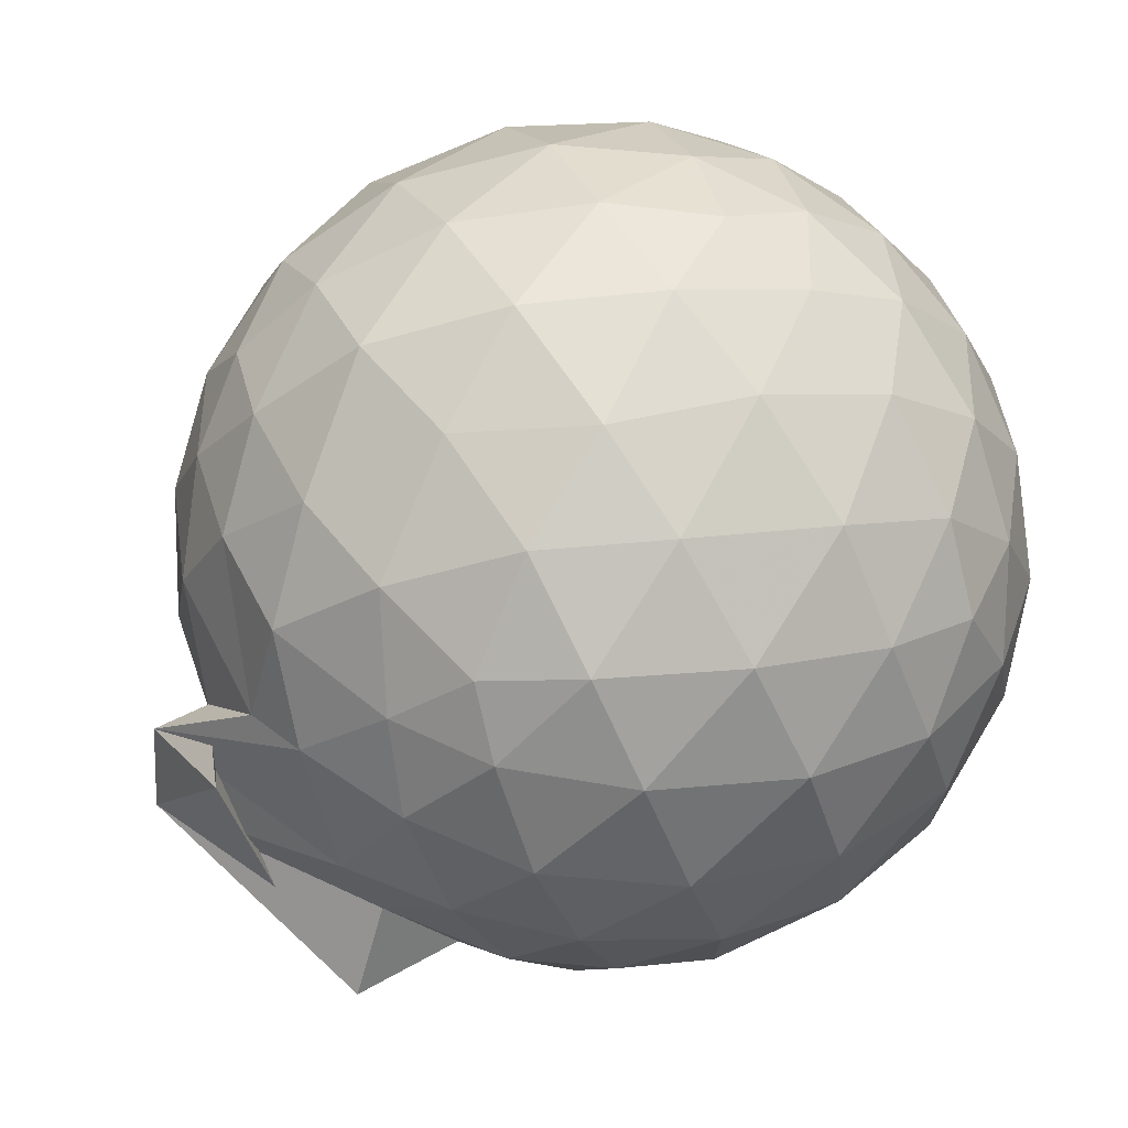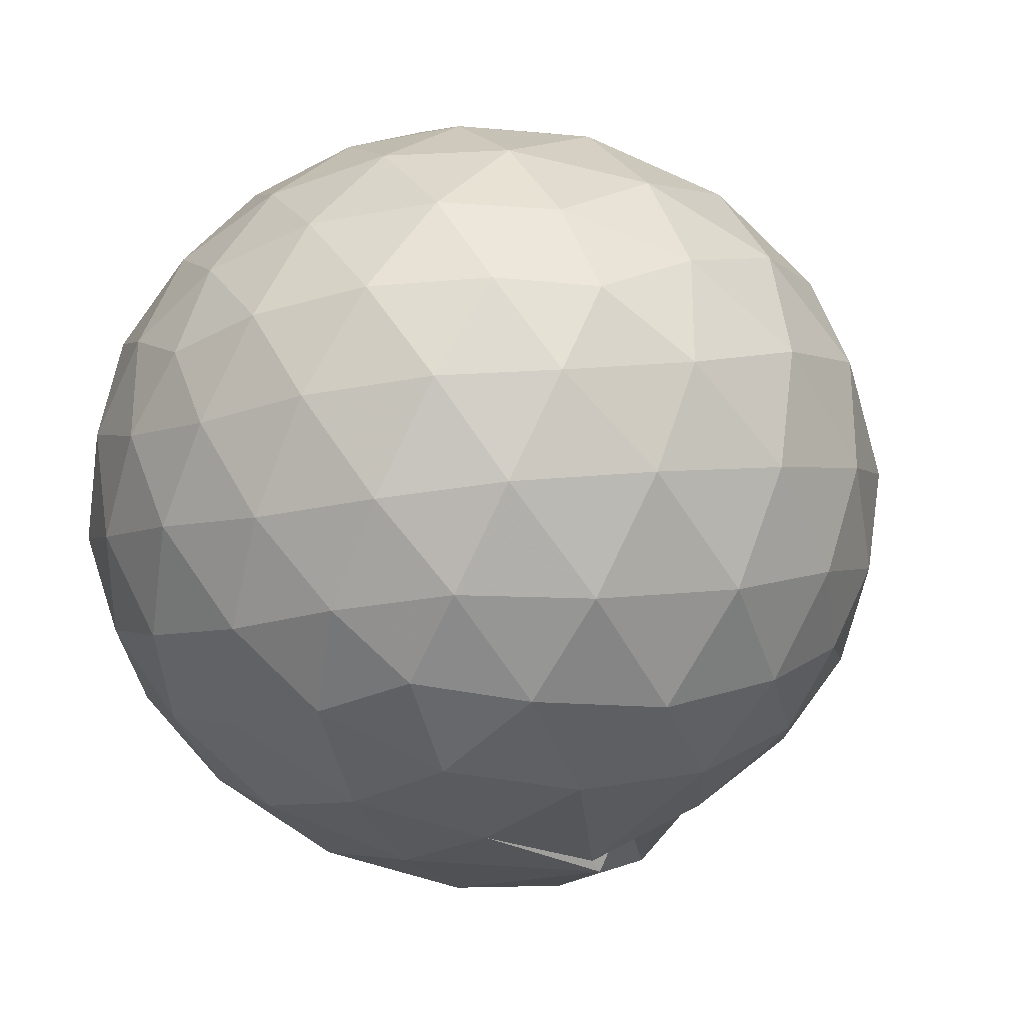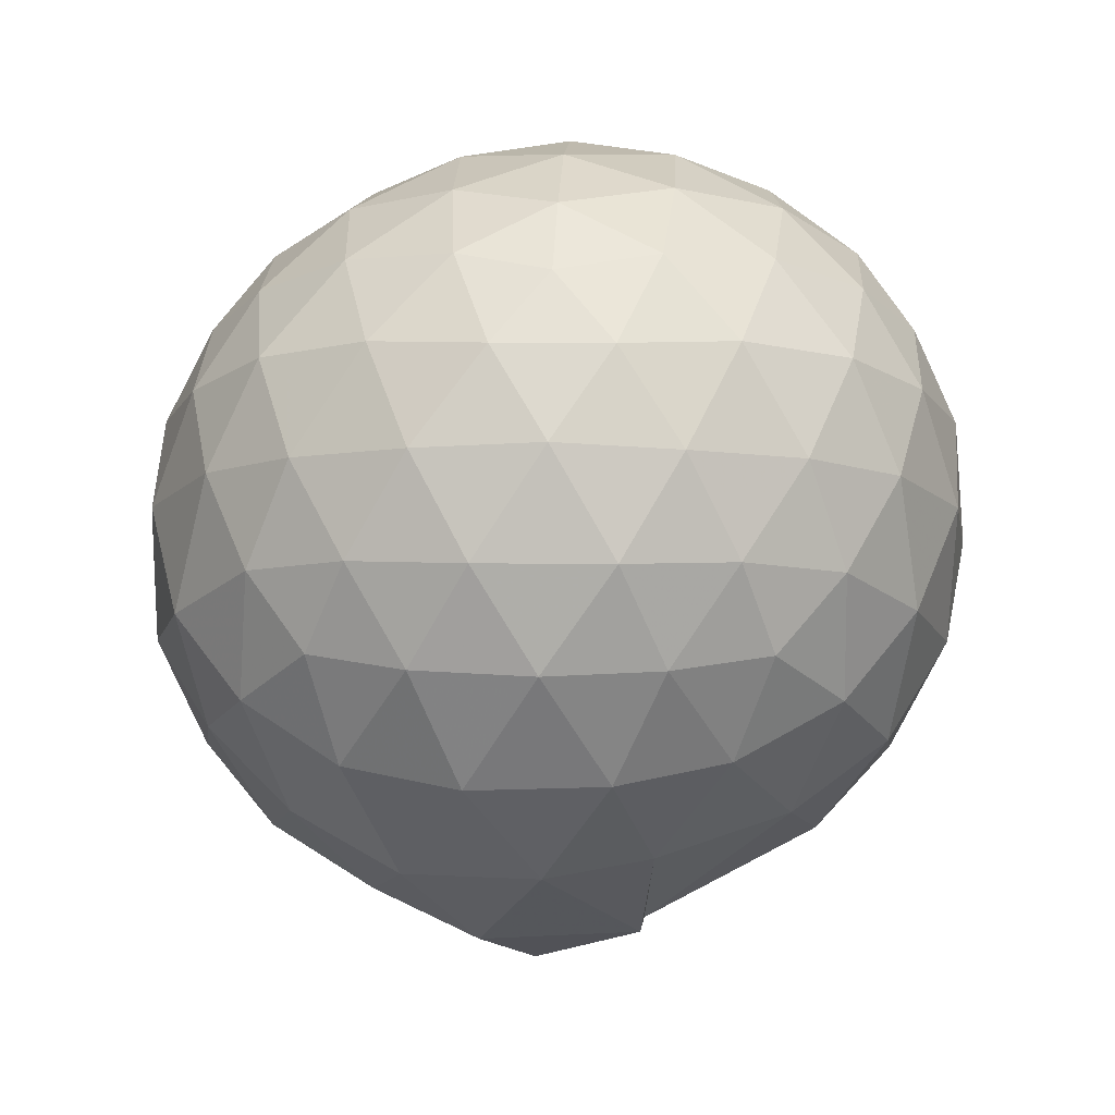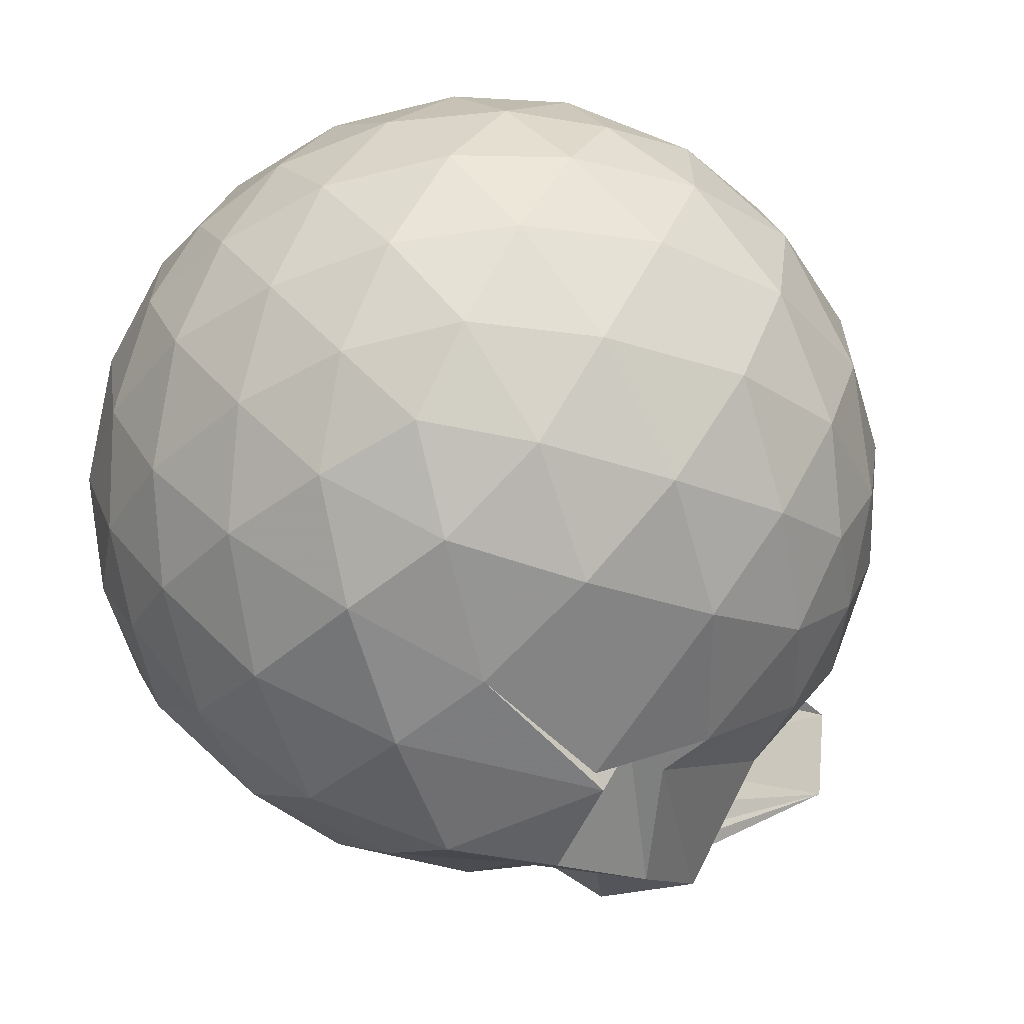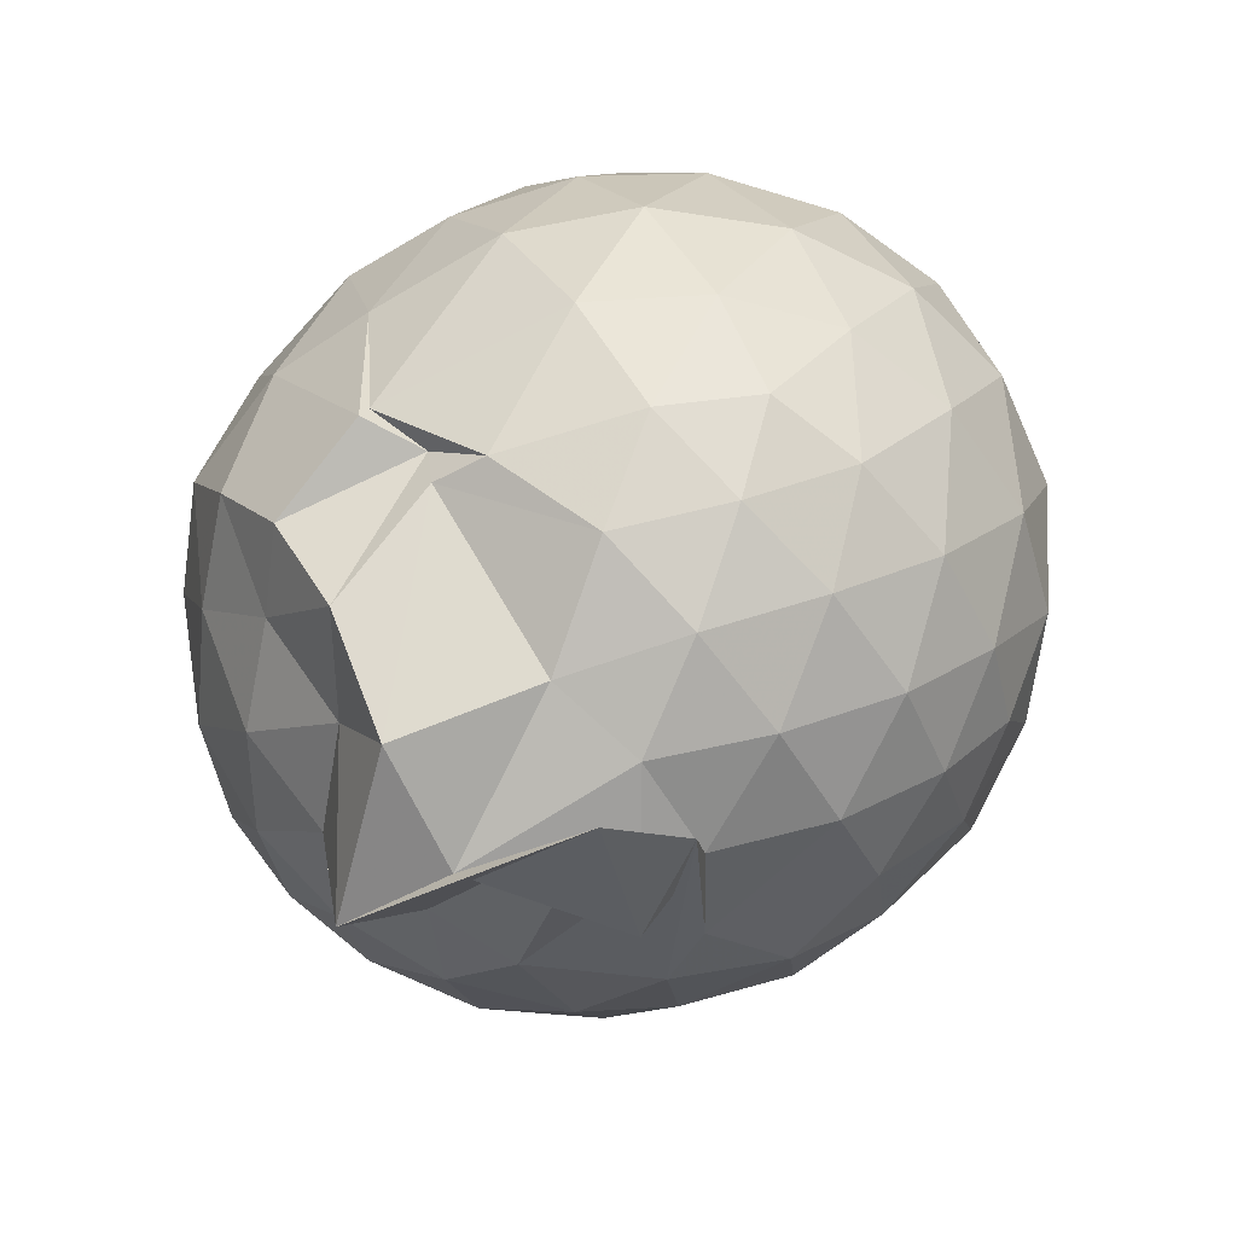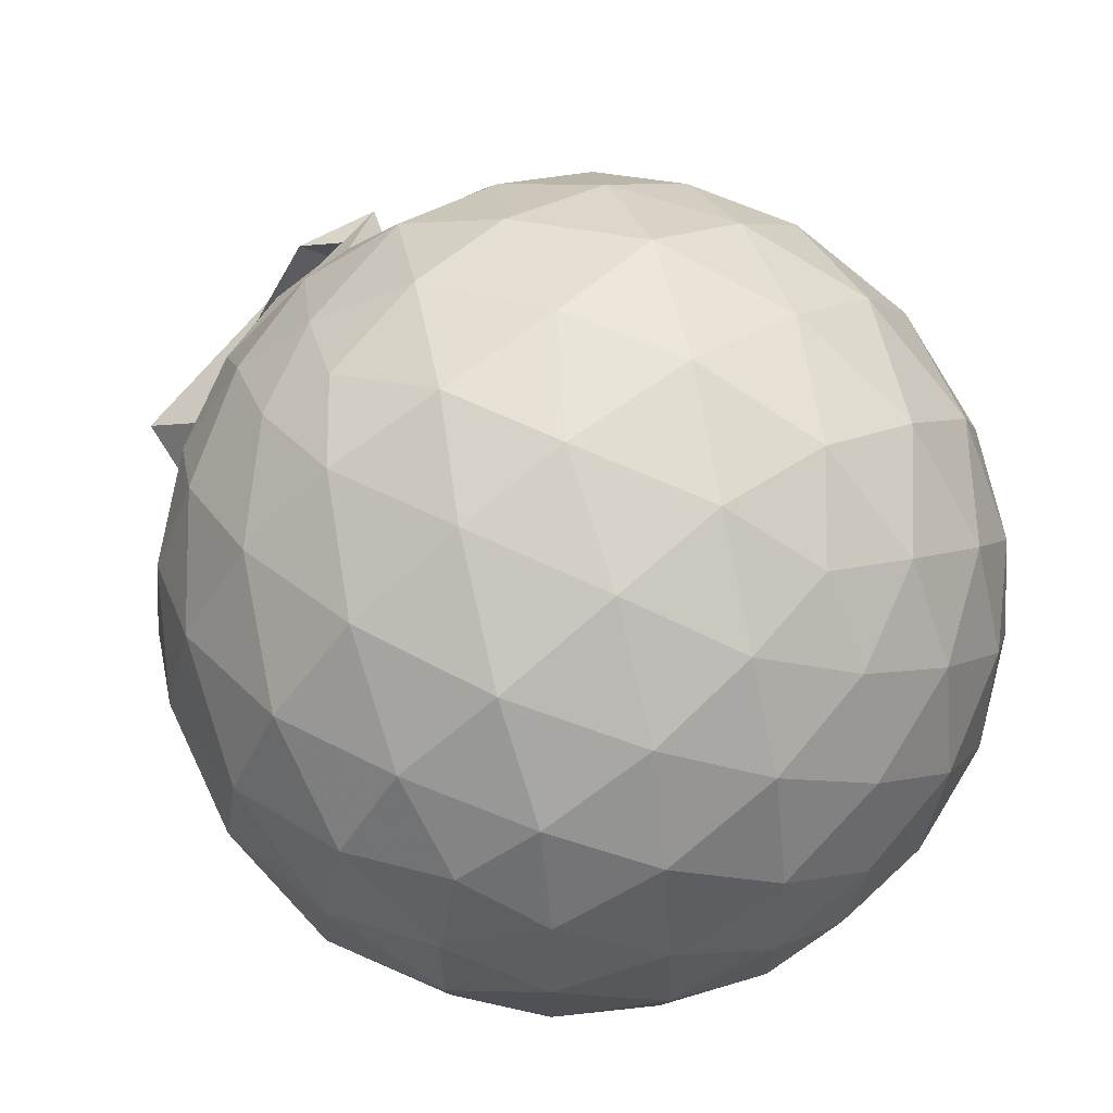
<metadata>
{"format":"obj","ext":"obj","renderer":"f3d","projection":"perspective","resolution":1024,"background":"white","views":[{"elev":72.6,"azim":-123.3,"up":"+Y"},{"elev":-29.6,"azim":45.1,"up":"+Y"},{"elev":54.8,"azim":-16.6,"up":"+Z"},{"elev":-64.2,"azim":43.6,"up":"+Y"},{"elev":-58.7,"azim":33.5,"up":"+Z"},{"elev":69.9,"azim":-36.9,"up":"+Y"}]}
</metadata>
<code>
v 0.03231 -0.386 2.975
v -0.02755 -0.1271 -0.2673
v 1.436 -0.3925 2.184
v 1.328 -0.05223 2.276
v 1.102 0.3169 2.312
v 0.7898 0.6243 2.272
v 0.4697 0.8229 2.178
v 0.08848 0.8292 2.265
v -0.3436 0.7392 2.304
v -0.7729 0.5711 2.264
v -1.067 0.3576 2.181
v -1.206 0.02175 2.268
v -1.245 -0.3951 2.319
v -1.201 -0.8093 2.269
v -1.078 -1.138 2.17
v -0.7717 -1.358 2.261
v -0.3574 -1.534 2.297
v 0.07467 -1.613 2.257
v 0.4673 -1.606 2.171
v 0.7891 -1.41 2.267
v 1.1 -1.1 2.31
v 1.328 -0.7319 2.274
v 1.563 -0.1765 1.844
v 1.408 0.2283 1.888
v 1.105 0.6122 1.885
v 0.7321 0.8679 1.839
v 0.2869 0.997 1.836
v -0.1687 0.977 1.871
v -0.6562 0.8389 1.879
v -1.04 0.5922 1.835
v -1.308 0.25 1.843
v -1.442 -0.1587 1.884
v -1.46 -0.637 1.866
v -1.314 -1.039 1.829
v -1.043 -1.392 1.815
v -0.6644 -1.633 1.856
v -0.1652 -1.772 1.866
v 0.2754 -1.775 1.824
v 0.7318 -1.652 1.828
v 1.1 -1.396 1.88
v 1.406 -1.013 1.885
v 1.561 -0.6092 1.841
v 1.563 0.06245 1.387
v 1.334 0.4757 1.386
v 0.9783 0.796 1.382
v 0.5269 1.001 1.368
v 0.001558 1.052 1.37
v -0.4363 0.9814 1.375
v -0.885 0.7866 1.372
v -1.234 0.4638 1.381
v -1.455 0.05991 1.39
v -1.534 -0.4012 1.384
v -1.433 -0.838 1.396
v -1.223 -1.26 1.372
v -0.9026 -1.608 1.343
v -0.4253 -1.784 1.359
v -0.007474 -1.805 1.332
v 0.5211 -1.781 1.364
v 0.9646 -1.599 1.372
v 1.33 -1.259 1.38
v 1.557 -0.847 1.381
v 1.641 -0.3942 1.386
v 1.396 0.2505 0.9284
v 1.113 0.5947 0.9249
v 0.7362 0.8611 0.8878
v 0.2908 0.9577 0.9403
v -0.1979 0.9743 0.9429
v -0.6373 0.8415 0.9009
v -0.9921 0.5914 0.8789
v -1.285 0.2148 0.8813
v -1.443 -0.1854 0.9243
v -1.437 -0.612 0.9224
v -1.272 -1.011 0.8758
v -0.9704 -1.381 0.8635
v -0.6467 -1.701 0.8671
v -0.02676 -1.754 0.6797
v -0.006738 -1.731 0.7433
v 0.7117 -1.622 0.8889
v 1.1 -1.381 0.9195
v 1.389 -1.038 0.9255
v 1.523 -0.6298 0.8836
v 1.528 -0.1605 0.8847
v 1.144 0.3493 0.5929
v 0.8386 0.5567 0.5016
v 0.4213 0.7164 0.4603
v 0.009548 0.8007 0.5022
v -0.4173 0.762 0.5937
v -0.6575 0.5999 0.513
v -0.9721 0.2877 0.4592
v -1.19 -0.07154 0.4991
v -1.298 -0.4022 0.5859
v -1.178 -0.7355 0.4906
v -0.9483 -1.092 0.4554
v -0.6506 -1.388 0.5064
v -0.4168 -1.657 0.5089
v 0.09175 -1.538 0.6539
v 0.3076 -1.504 0.4546
v 0.8159 -1.346 0.4974
v 1.13 -1.14 0.5856
v 1.261 -0.8112 0.4987
v 1.317 -0.3981 0.4631
v 1.268 0.01627 0.5003
v 1.204 -0.3918 2.493
v 1.018 -0.02262 2.594
v 0.7242 0.3463 2.591
v 0.4005 0.6199 2.488
v -0.03925 0.5679 2.587
v -0.4968 0.4296 2.587
v -0.8917 0.2294 2.485
v -0.9747 -0.1619 2.591
v -0.9755 -0.6177 2.588
v -0.8895 -1.017 2.484
v -0.505 -1.215 2.583
v -0.02827 -1.361 2.584
v 0.3944 -1.406 2.485
v 0.7242 -1.13 2.59
v 1.019 -0.7611 2.594
v 0.8493 -0.3915 2.769
v 0.595 -0.0229 2.832
v 0.2822 0.3111 2.761
v -0.1633 0.1993 2.826
v -0.6009 0.04136 2.765
v -0.632 -0.3907 2.827
v -0.6041 -0.8255 2.763
v -0.1605 -0.9838 2.828
v 0.2864 -1.097 2.761
v 0.595 -0.7592 2.831
v 0.4284 -0.3913 2.935
v 0.1507 -0.05648 2.93
v -0.2617 -0.1821 2.933
v -0.2567 -0.6018 2.934
v 0.1573 -0.7241 2.931
v 0.9425 0.2143 0.2905
v 0.5762 0.392 0.1956
v 0.1677 0.4964 0.1563
v -0.3196 0.564 0.3092
v -0.578 0.3118 0.1935
v -0.8633 -0.04945 0.1875
v -1.056 -0.4089 0.2832
v -0.8469 -0.7656 0.1922
v -0.5332 -1.099 0.1553
v -0.293 -1.473 0.136
v 0.0991 -1.512 0.4759
v 0.5427 -1.201 0.1873
v 0.9306 -1.014 0.2835
v 1.017 -0.6244 0.1866
v 1.022 -0.1794 0.1879
v 0.6414 0.01907 0.02092
v 0.05942 0.1226 -0.0369
v -0.1728 0.2563 0.02883
v -0.512 -0.1152 -0.04884
v -0.6551 -0.427 0.008871
v -0.8272 -0.665 -0.2237
v -0.3139 -1.131 -0.1906
v 0.1828 -0.9493 -0.02014
v 0.6407 -0.8262 0.01673
v 0.673 -0.4062 -0.04035
v 0.2669 -0.2031 -0.1295
v 0.3509 -0.391 -0.3364
v 0.1786 -0.6713 -0.4717
v -0.3769 -0.6553 -0.2674
v 0.2945 -0.6111 -0.141
f 3 23 4
f 4 23 24
f 4 24 5
f 5 24 25
f 5 25 6
f 6 25 26
f 6 26 7
f 7 26 27
f 7 27 8
f 8 27 28
f 8 28 9
f 9 28 29
f 9 29 10
f 10 29 30
f 10 30 11
f 11 30 31
f 11 31 12
f 12 31 32
f 12 32 13
f 13 32 33
f 13 33 14
f 14 33 34
f 14 34 15
f 15 34 35
f 15 35 16
f 16 35 36
f 16 36 17
f 17 36 37
f 17 37 18
f 18 37 38
f 18 38 19
f 19 38 39
f 19 39 20
f 20 39 40
f 20 40 21
f 21 40 41
f 21 41 22
f 22 41 42
f 22 42 3
f 3 42 23
f 23 43 24
f 24 43 44
f 24 44 25
f 25 44 45
f 25 45 26
f 26 45 46
f 26 46 27
f 27 46 47
f 27 47 28
f 28 47 48
f 28 48 29
f 29 48 49
f 29 49 30
f 30 49 50
f 30 50 31
f 31 50 51
f 31 51 32
f 32 51 52
f 32 52 33
f 33 52 53
f 33 53 34
f 34 53 54
f 34 54 35
f 35 54 55
f 35 55 36
f 36 55 56
f 36 56 37
f 37 56 57
f 37 57 38
f 38 57 58
f 38 58 39
f 39 58 59
f 39 59 40
f 40 59 60
f 40 60 41
f 41 60 61
f 41 61 42
f 42 61 62
f 42 62 23
f 23 62 43
f 43 63 44
f 44 63 64
f 44 64 45
f 45 64 65
f 45 65 46
f 46 65 66
f 46 66 47
f 47 66 67
f 47 67 48
f 48 67 68
f 48 68 49
f 49 68 69
f 49 69 50
f 50 69 70
f 50 70 51
f 51 70 71
f 51 71 52
f 52 71 72
f 52 72 53
f 53 72 73
f 53 73 54
f 54 73 74
f 54 74 55
f 55 74 75
f 55 75 56
f 56 75 76
f 56 76 57
f 57 76 77
f 57 77 58
f 58 77 78
f 58 78 59
f 59 78 79
f 59 79 60
f 60 79 80
f 60 80 61
f 61 80 81
f 61 81 62
f 62 81 82
f 62 82 43
f 43 82 63
f 63 83 64
f 64 83 84
f 64 84 65
f 65 84 85
f 65 85 66
f 66 85 86
f 66 86 67
f 67 86 87
f 67 87 68
f 68 87 88
f 68 88 69
f 69 88 89
f 69 89 70
f 70 89 90
f 70 90 71
f 71 90 91
f 71 91 72
f 72 91 92
f 72 92 73
f 73 92 93
f 73 93 74
f 74 93 94
f 74 94 75
f 75 94 95
f 75 95 76
f 76 95 96
f 76 96 77
f 77 96 97
f 77 97 78
f 78 97 98
f 78 98 79
f 79 98 99
f 79 99 80
f 80 99 100
f 80 100 81
f 81 100 101
f 81 101 82
f 82 101 102
f 82 102 63
f 63 102 83
f 103 104 118
f 104 119 118
f 104 105 119
f 105 120 119
f 105 106 120
f 106 107 120
f 107 121 120
f 107 108 121
f 108 122 121
f 108 109 122
f 109 110 122
f 110 123 122
f 110 111 123
f 111 124 123
f 111 112 124
f 112 113 124
f 113 125 124
f 113 114 125
f 114 126 125
f 114 115 126
f 115 116 126
f 116 127 126
f 116 117 127
f 117 118 127
f 117 103 118
f 118 119 128
f 119 129 128
f 119 120 129
f 120 121 129
f 121 130 129
f 121 122 130
f 122 123 130
f 123 131 130
f 123 124 131
f 124 125 131
f 125 132 131
f 125 126 132
f 126 127 132
f 127 128 132
f 127 118 128
f 133 148 134
f 134 148 149
f 134 149 135
f 135 149 150
f 135 150 136
f 136 150 137
f 137 150 151
f 137 151 138
f 138 151 152
f 138 152 139
f 139 152 140
f 140 152 153
f 140 153 141
f 141 153 154
f 141 154 142
f 142 154 143
f 143 154 155
f 143 155 144
f 144 155 156
f 144 156 145
f 145 156 146
f 146 156 157
f 146 157 147
f 147 157 148
f 147 148 133
f 148 158 149
f 149 158 159
f 149 159 150
f 150 159 151
f 151 159 160
f 151 160 152
f 152 160 153
f 153 160 161
f 153 161 154
f 154 161 155
f 155 161 162
f 155 162 156
f 156 162 157
f 157 162 158
f 157 158 148
f 3 4 103
f 103 4 104
f 4 5 104
f 104 5 105
f 5 6 105
f 105 6 106
f 6 7 106
f 7 8 106
f 106 8 107
f 8 9 107
f 107 9 108
f 9 10 108
f 108 10 109
f 10 11 109
f 11 12 109
f 109 12 110
f 12 13 110
f 110 13 111
f 13 14 111
f 111 14 112
f 14 15 112
f 15 16 112
f 112 16 113
f 16 17 113
f 113 17 114
f 17 18 114
f 114 18 115
f 18 19 115
f 19 20 115
f 115 20 116
f 20 21 116
f 116 21 117
f 21 22 117
f 117 22 103
f 22 3 103
f 83 133 84
f 84 133 134
f 84 134 85
f 85 134 135
f 85 135 86
f 86 135 136
f 86 136 87
f 87 136 88
f 88 136 137
f 88 137 89
f 89 137 138
f 89 138 90
f 90 138 139
f 90 139 91
f 91 139 92
f 92 139 140
f 92 140 93
f 93 140 141
f 93 141 94
f 94 141 142
f 94 142 95
f 95 142 96
f 96 142 143
f 96 143 97
f 97 143 144
f 97 144 98
f 98 144 145
f 98 145 99
f 99 145 100
f 100 145 146
f 100 146 101
f 101 146 147
f 101 147 102
f 102 147 133
f 102 133 83
f 128 129 1
f 129 130 1
f 130 131 1
f 131 132 1
f 132 128 1
f 159 158 2
f 160 159 2
f 161 160 2
f 162 161 2
f 158 162 2

</code>
